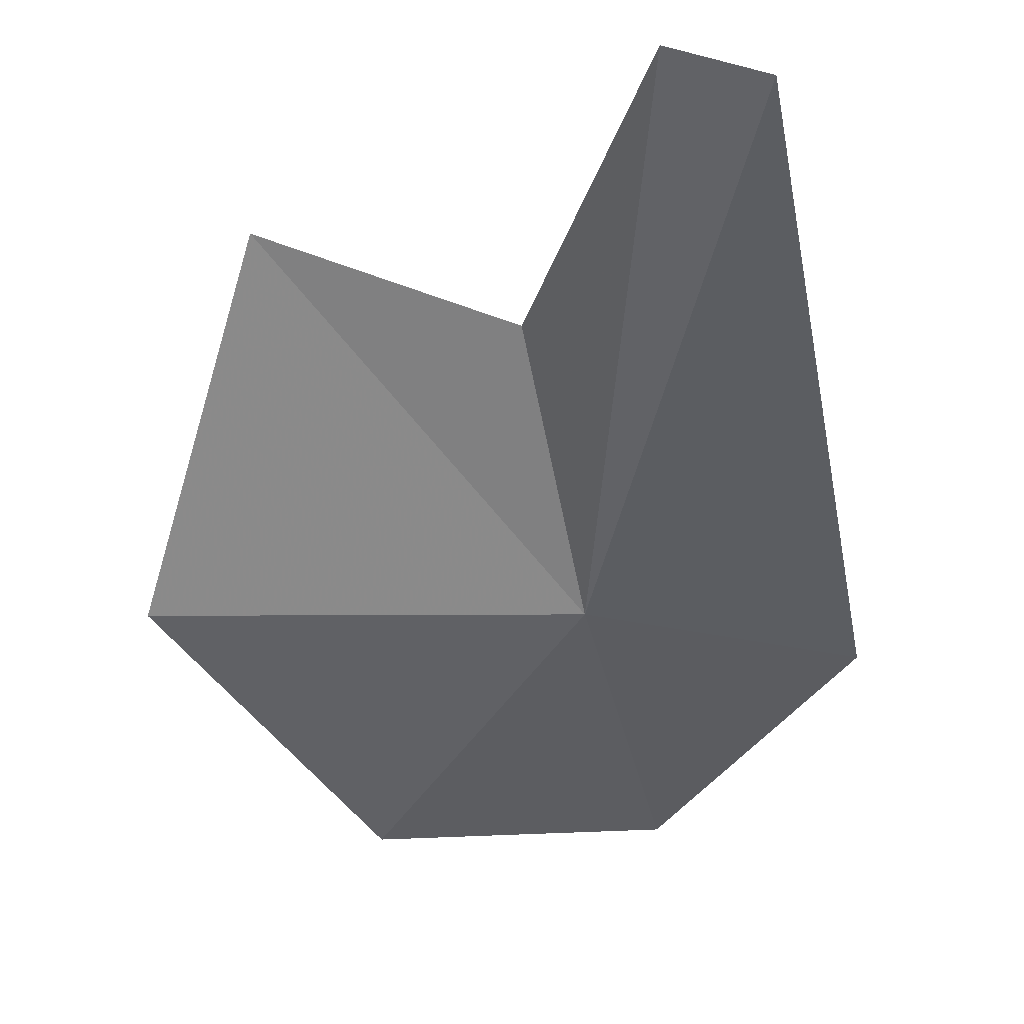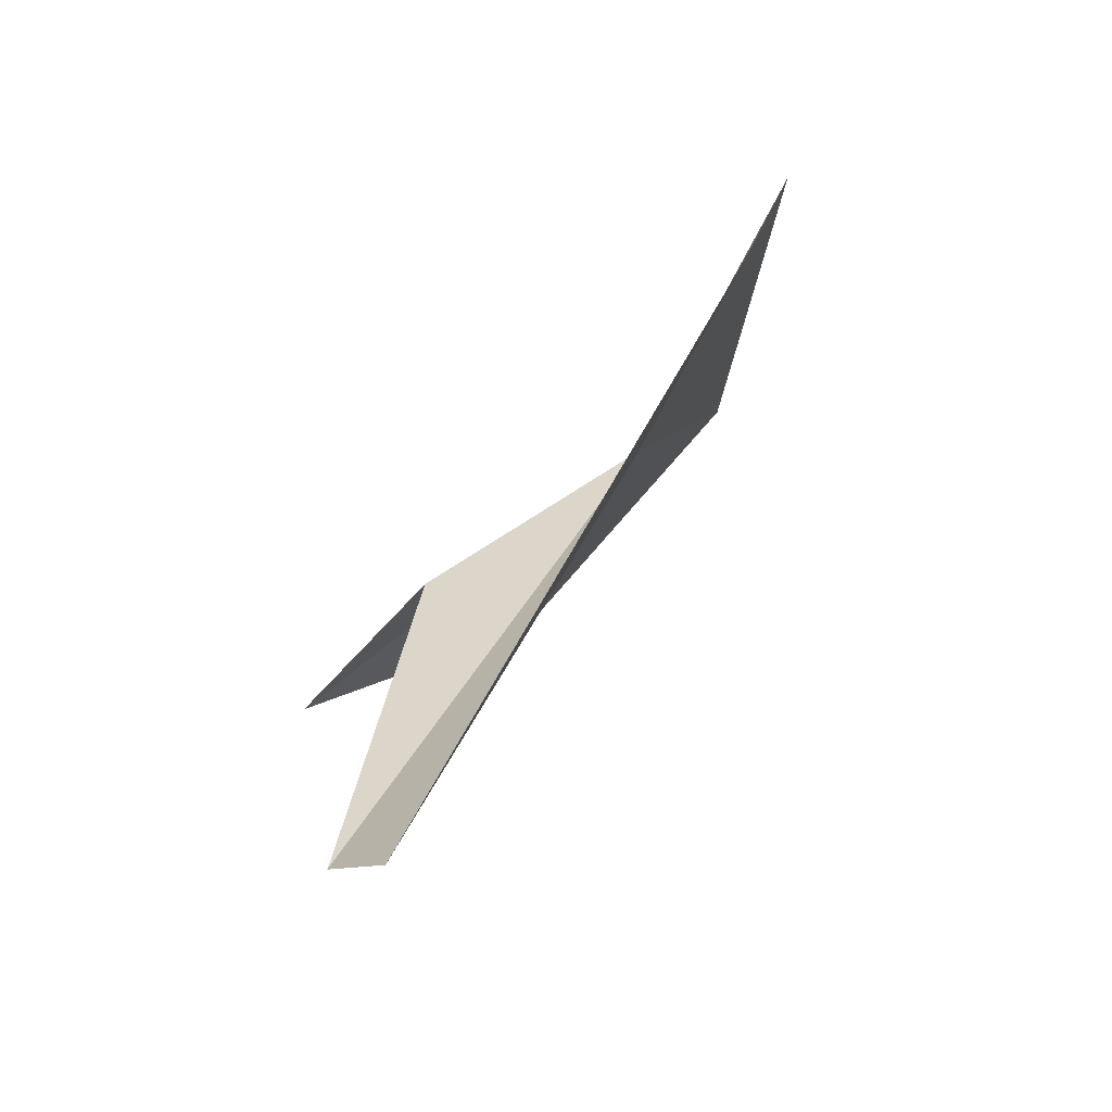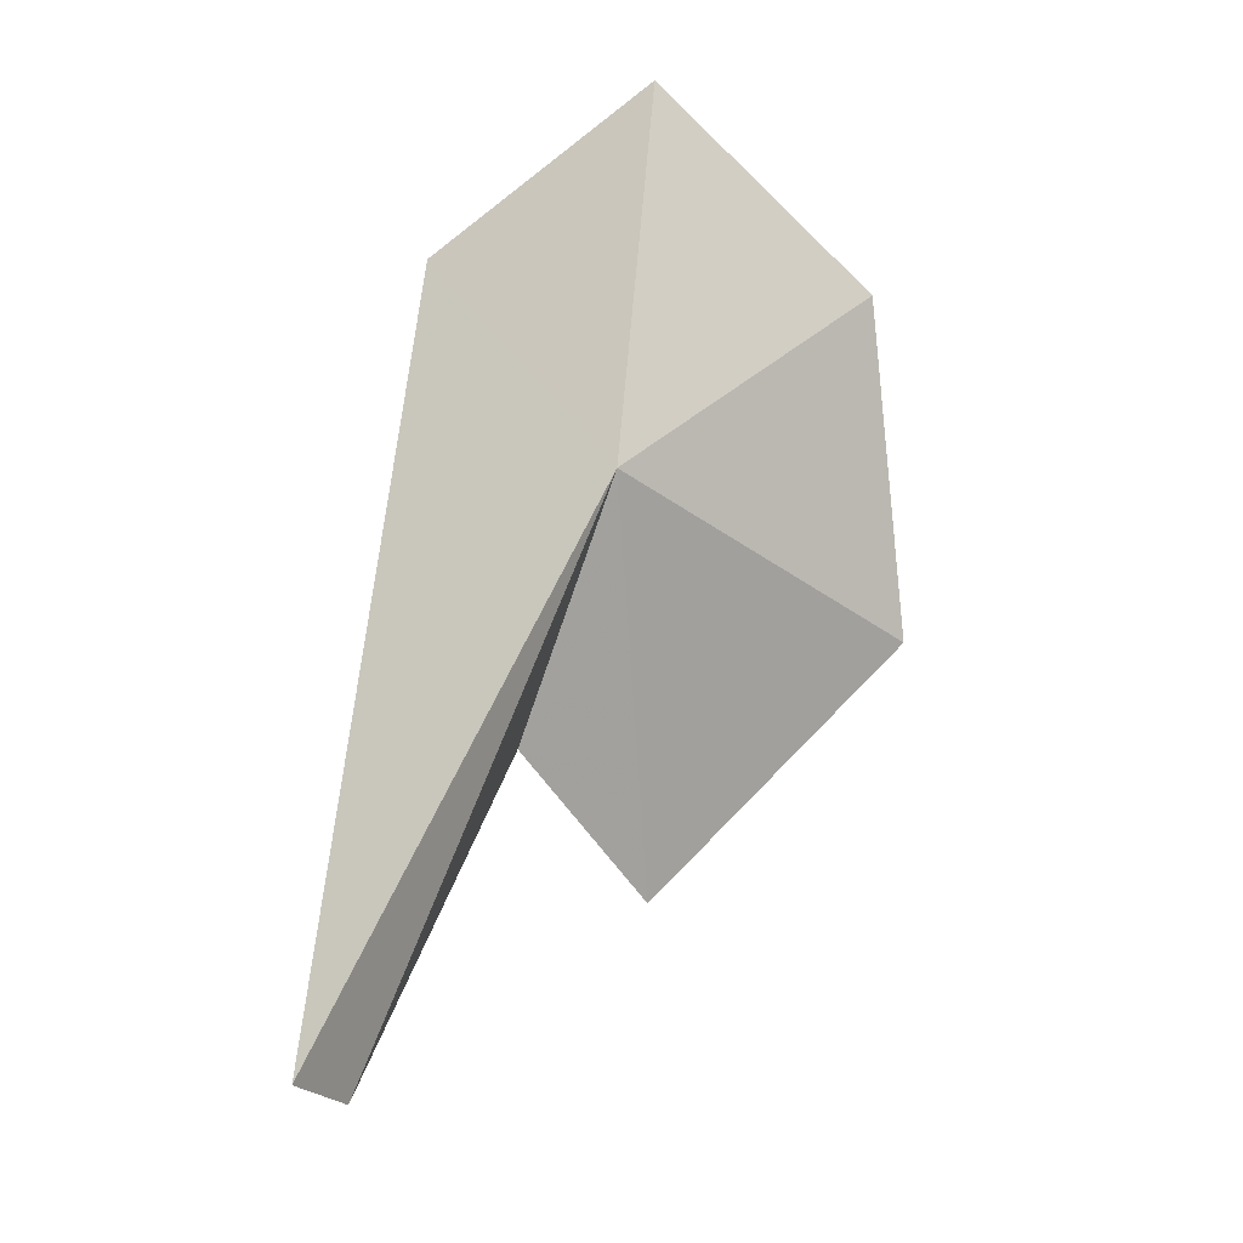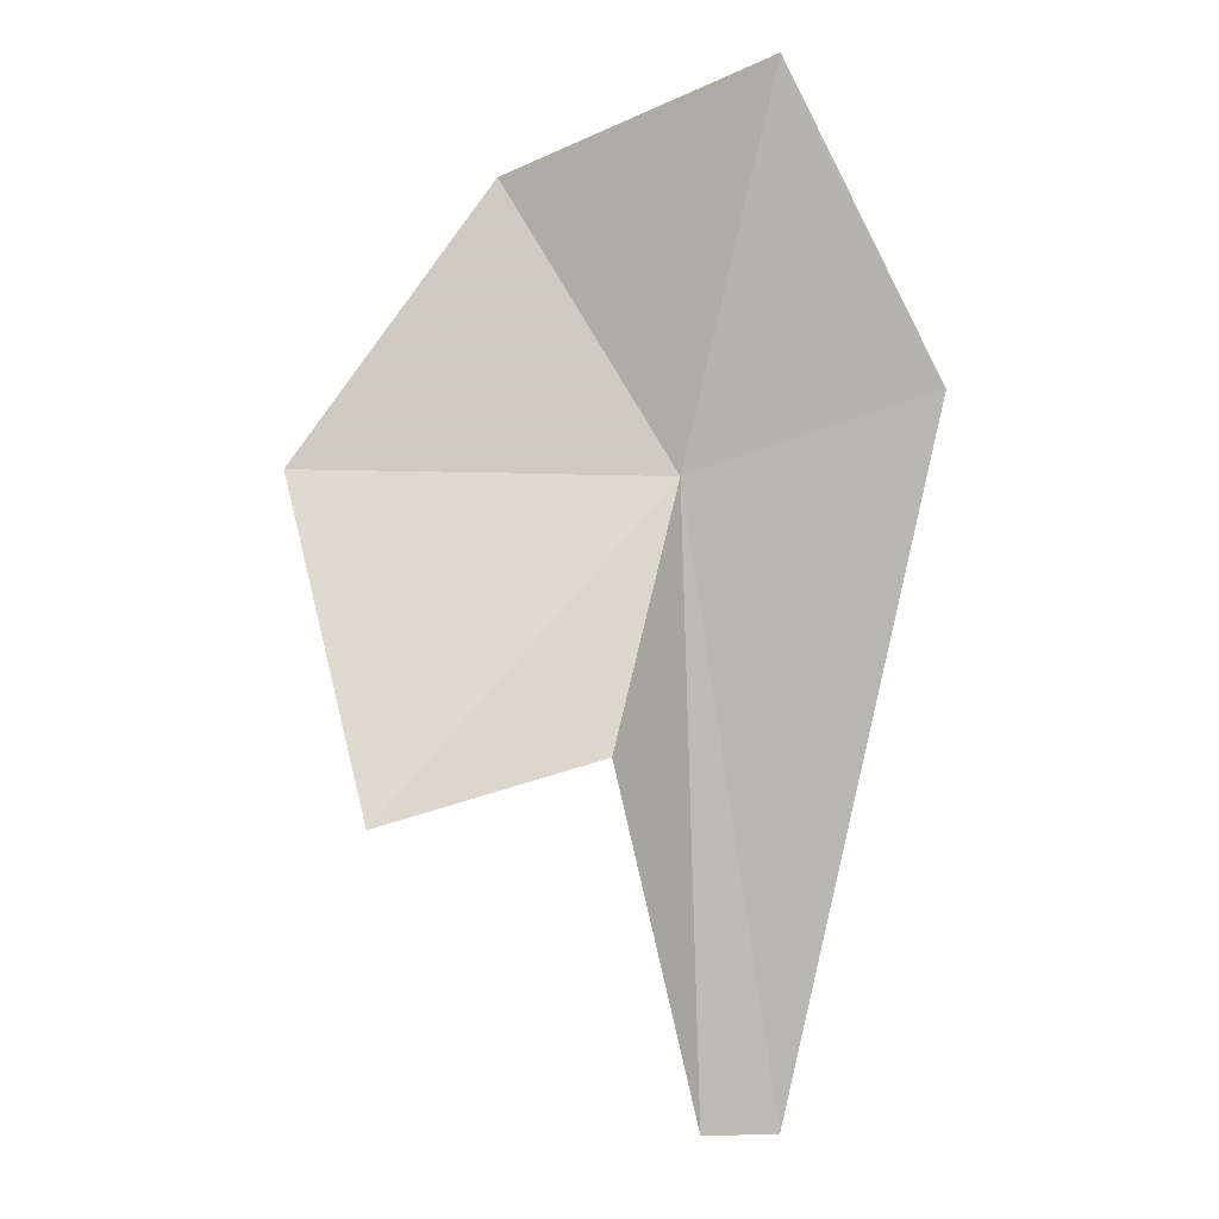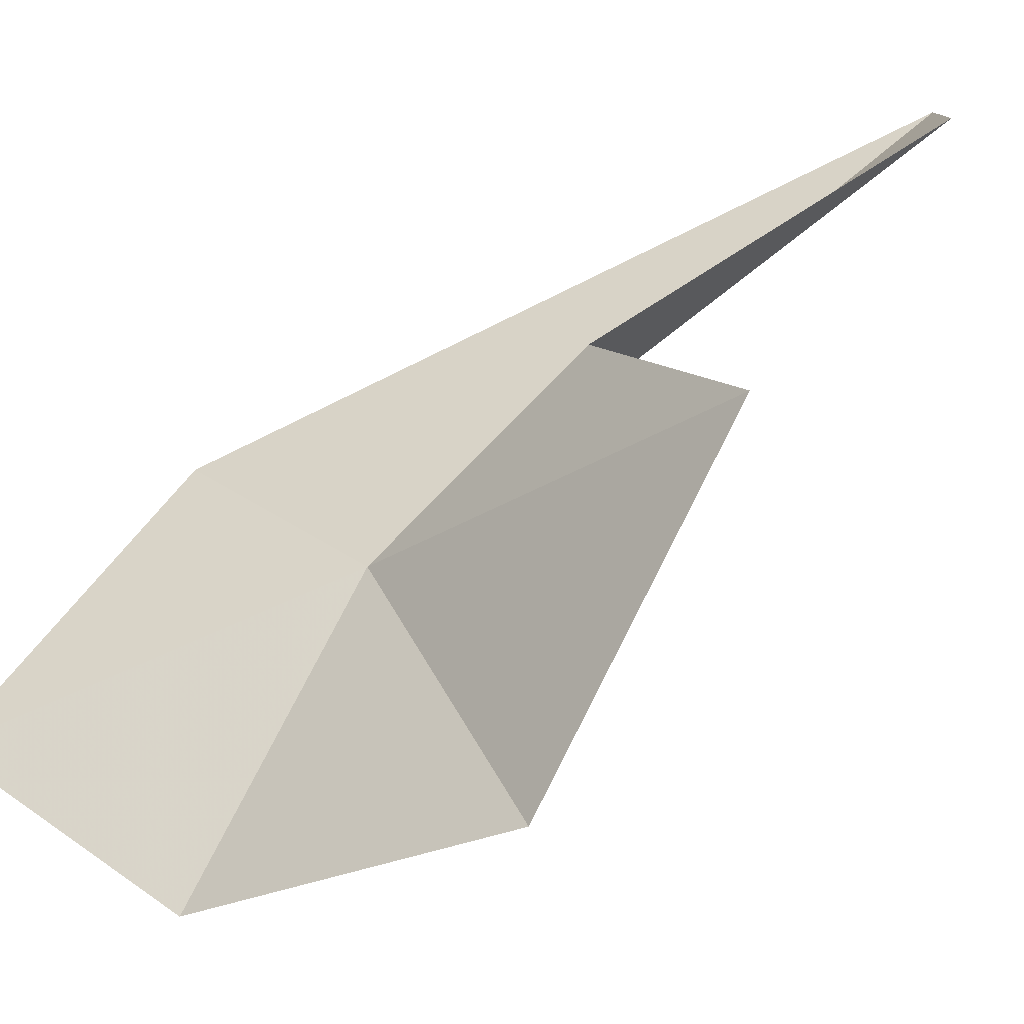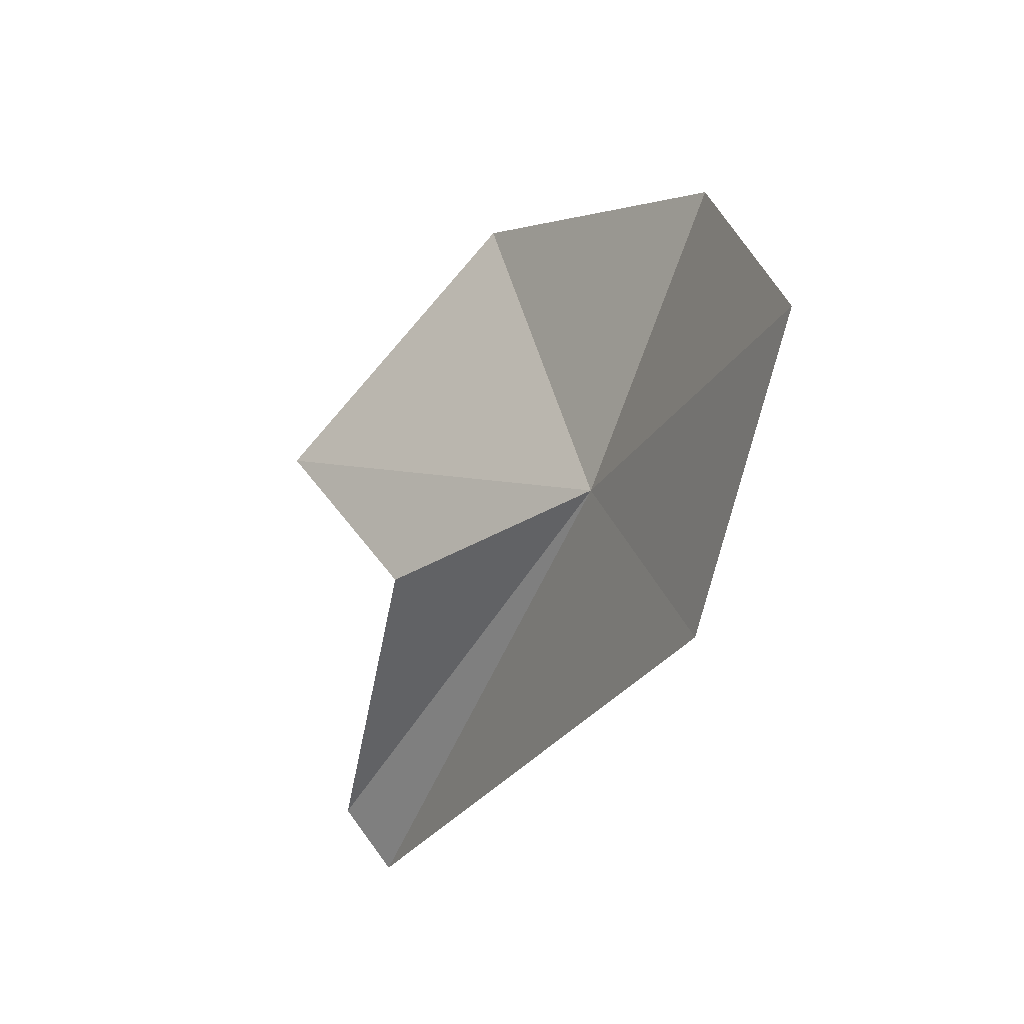
<metadata>
{"format":"obj","ext":"obj","renderer":"f3d","projection":"perspective","resolution":1024,"background":"white","views":[{"elev":-11.2,"azim":178.9,"up":"+Y"},{"elev":-33.7,"azim":-109.7,"up":"+Z"},{"elev":-42.0,"azim":-40.9,"up":"+Z"},{"elev":32.9,"azim":-178.3,"up":"+Z"},{"elev":32.0,"azim":68.9,"up":"+Y"},{"elev":56.8,"azim":-106.8,"up":"+Z"}]}
</metadata>
<code>
v -2.541 -24.89 16.38
v 0.9916 -21.39 13.66
v -1.8 -22.23 14.15
v -2.916 -20.91 9.427
v -3.904 -21.31 9.091
v 2.238 -24.92 16.38
v -3.628 -26.85 20.96
v -0.2628 -27.12 19.25
v -5.671 -25.2 17.44
f 1 3 2
f 1 5 4
f 1 2 6
f 1 8 7
f 1 4 3
f 1 7 9
f 1 6 8
f 1 9 5

</code>
